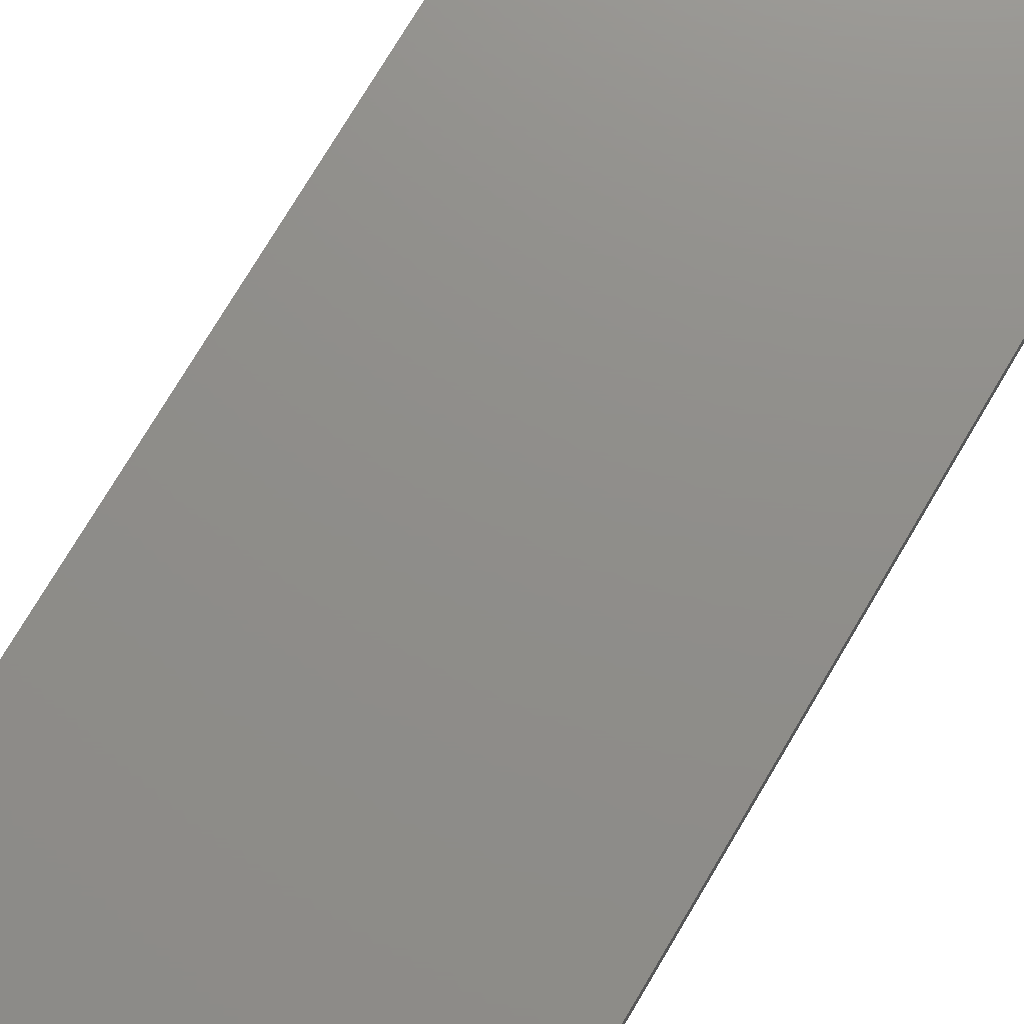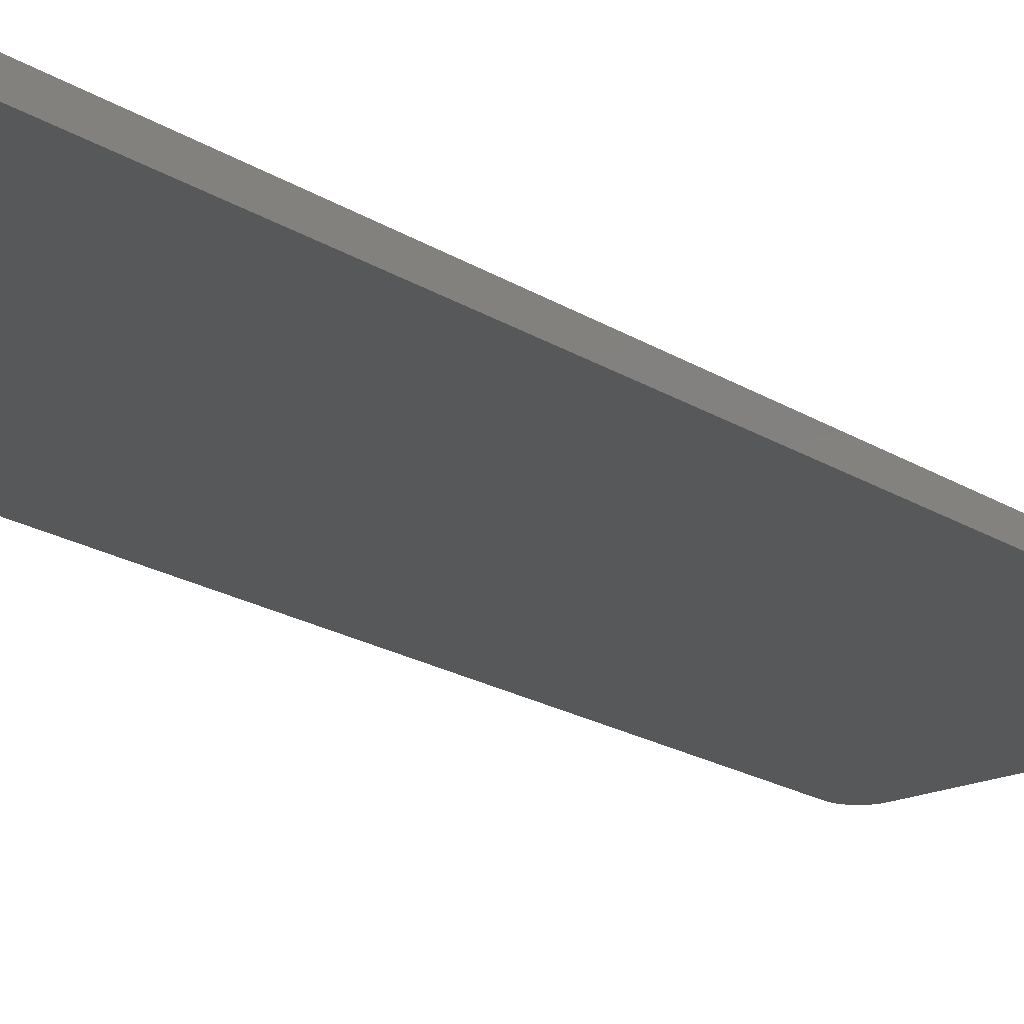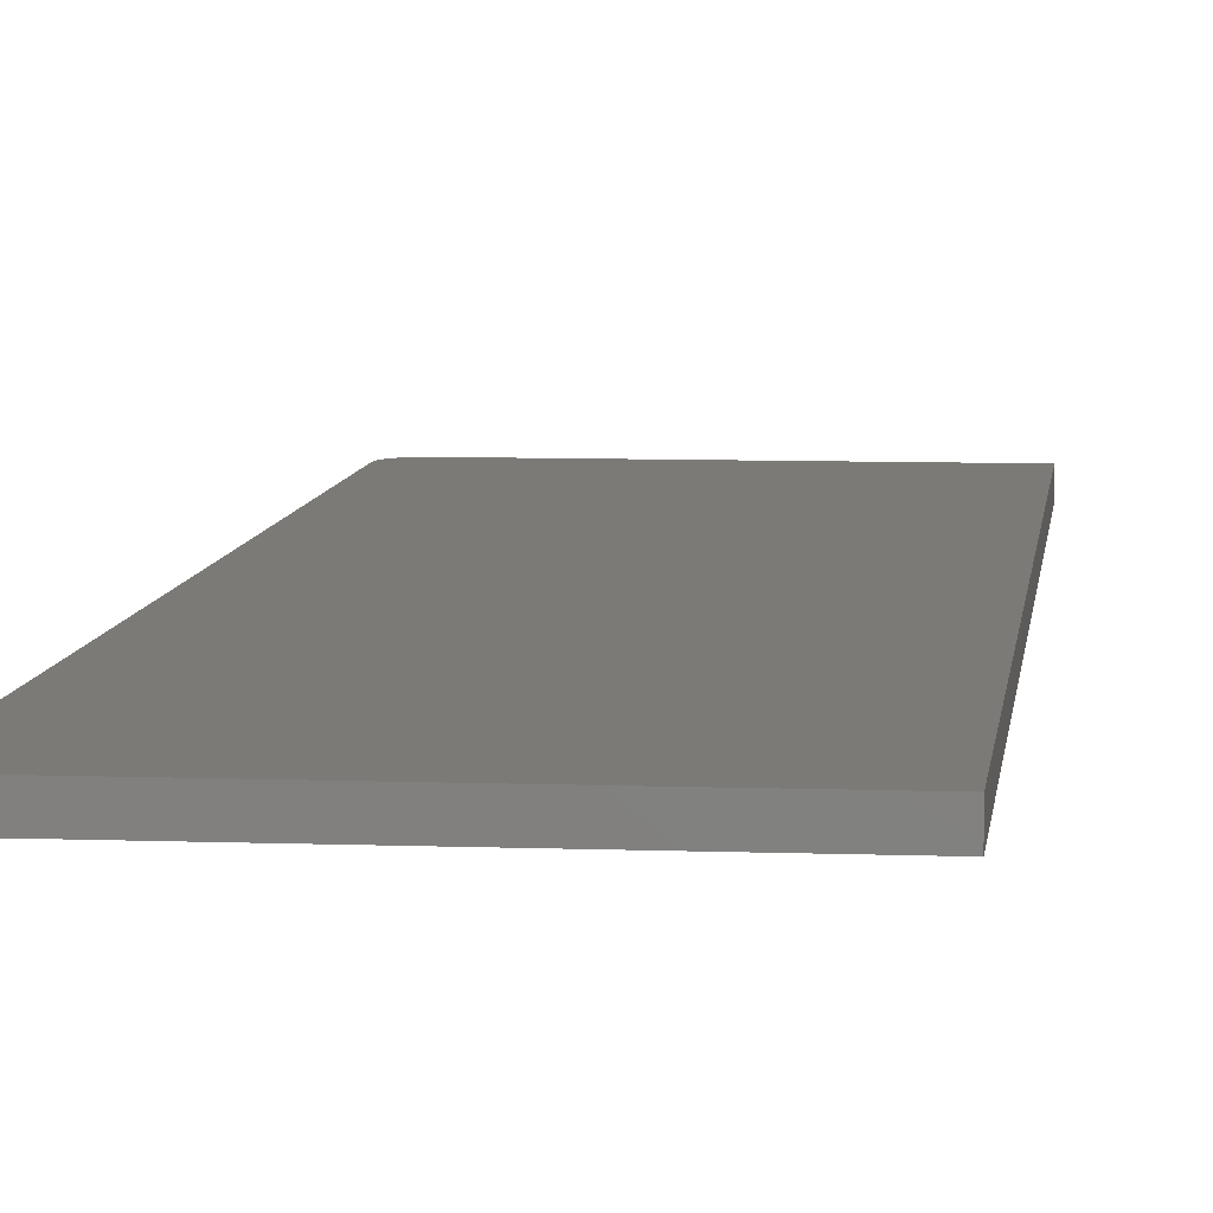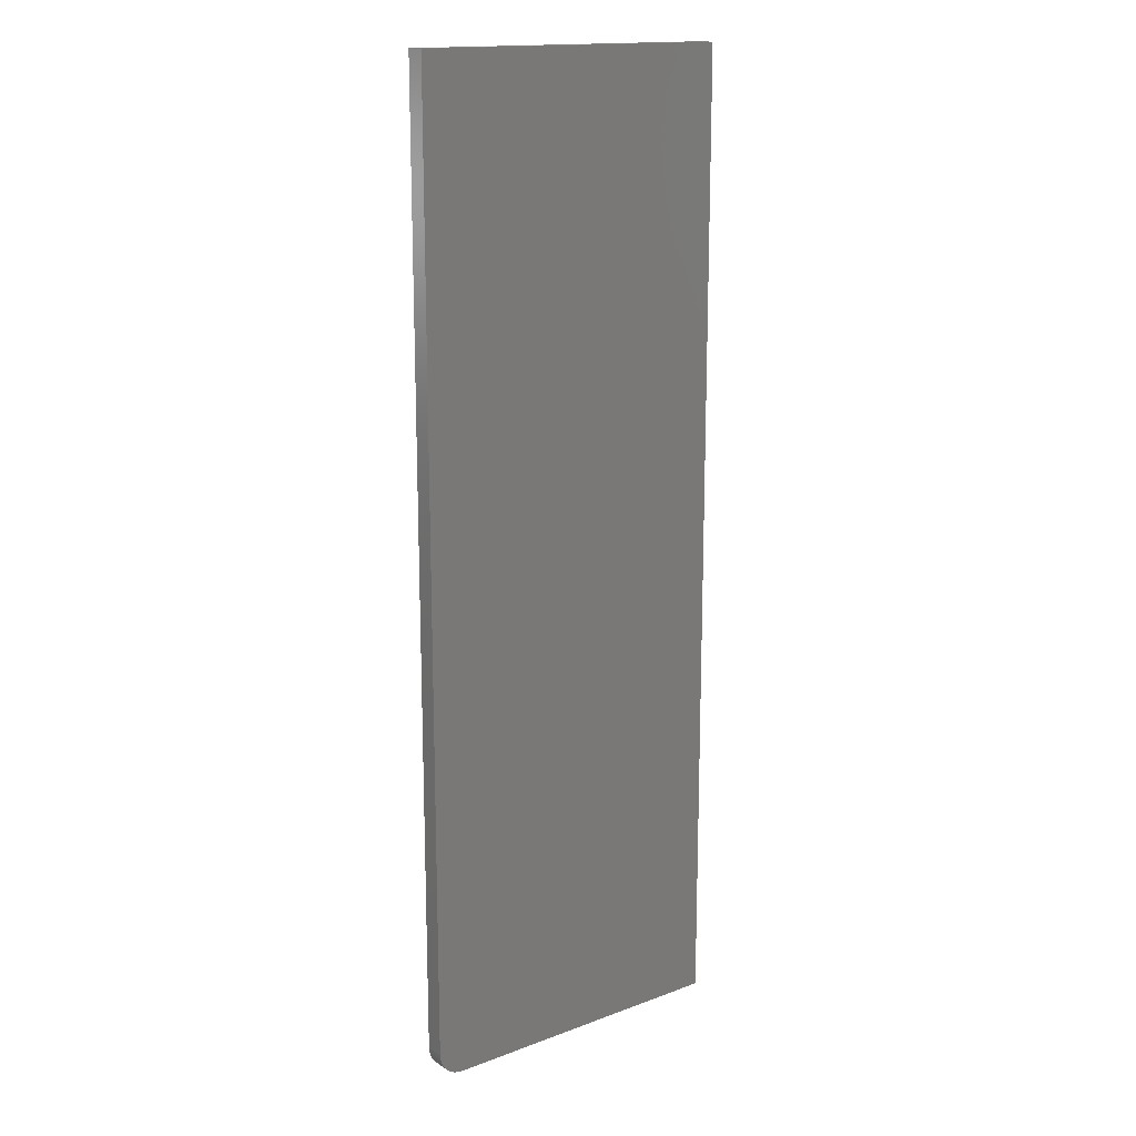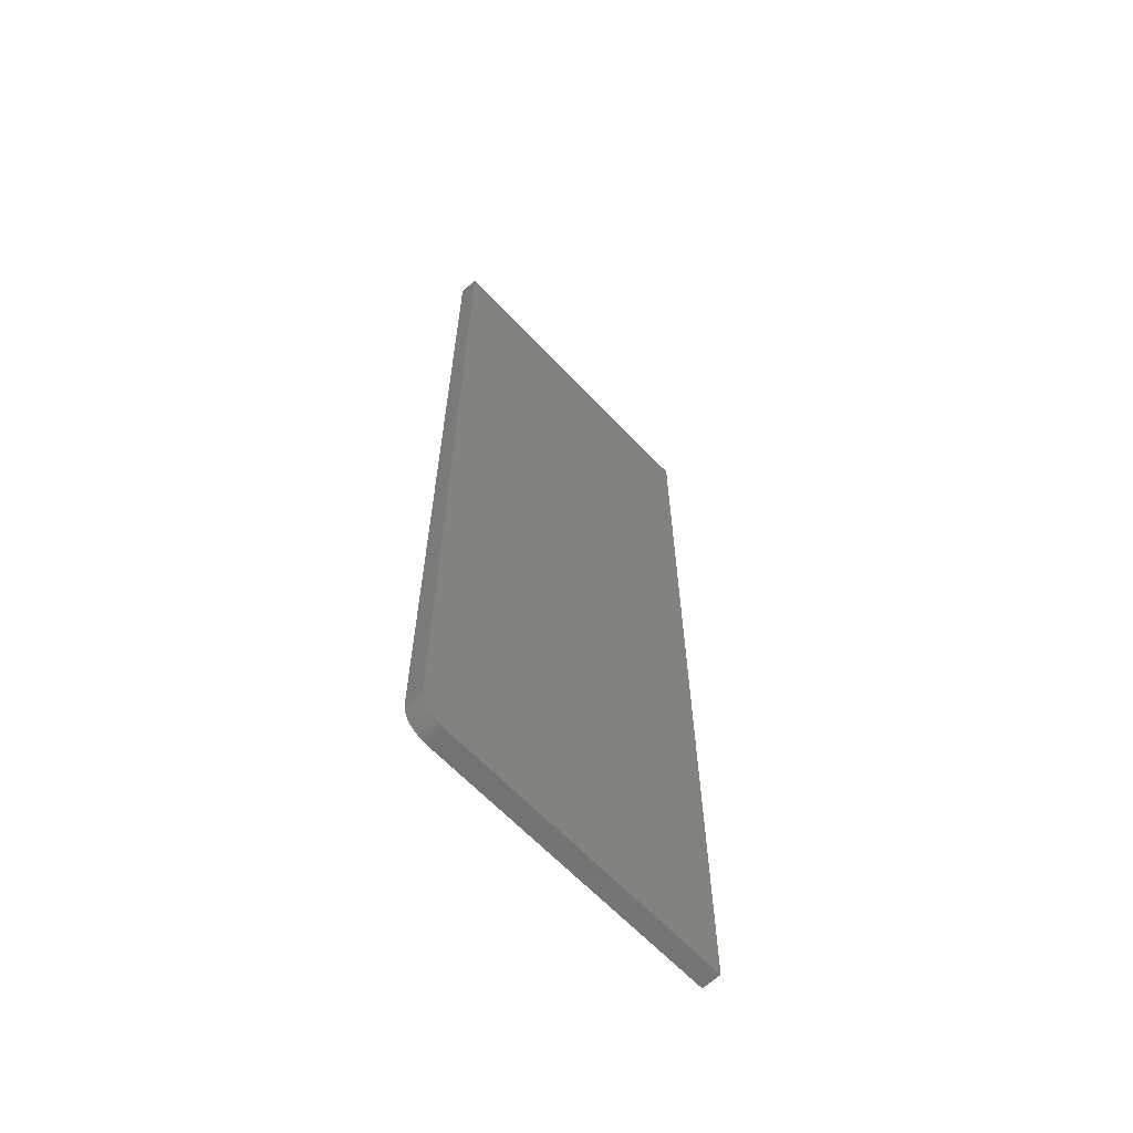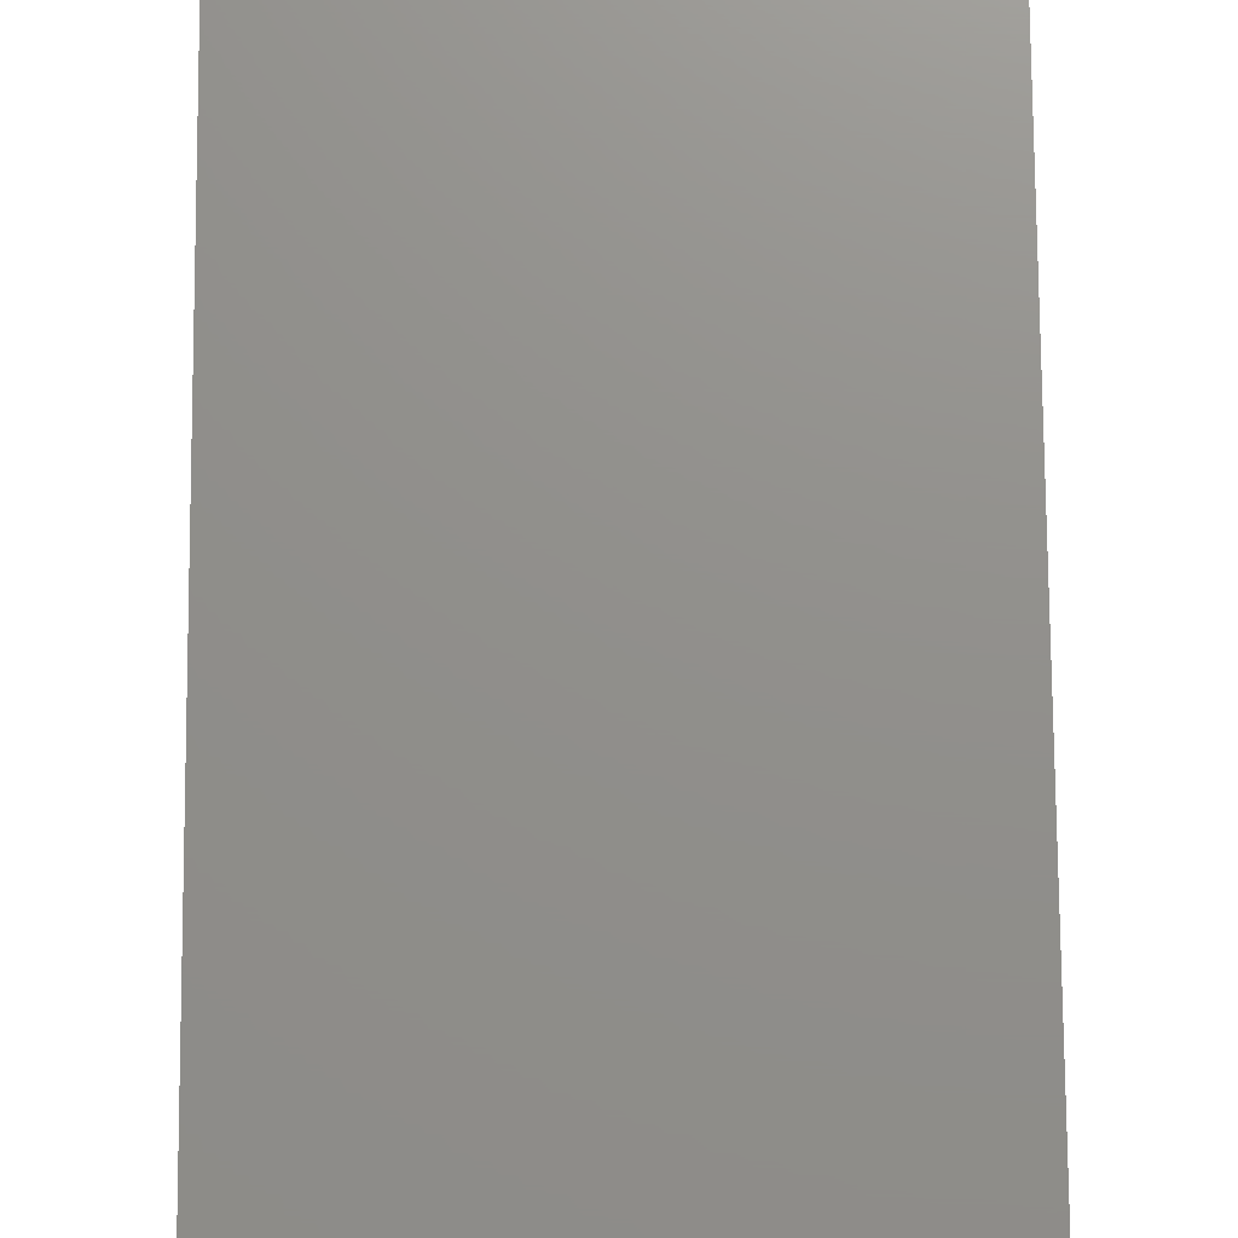
<metadata>
{"format":"stl","ext":"stl","renderer":"f3d","projection":"perspective","resolution":1024,"background":"white","views":[{"elev":73.5,"azim":-149.5,"up":"+Y"},{"elev":-19.6,"azim":40.6,"up":"+Y"},{"elev":7.3,"azim":6.2,"up":"+Y"},{"elev":15.9,"azim":-37.6,"up":"+Z"},{"elev":-63.8,"azim":-46.7,"up":"+Z"},{"elev":72.6,"azim":-0.4,"up":"+Y"}]}
</metadata>
<code>
# stl→obj: 24 verts, 44 faces
v -0.4314 -0.02344 -0.7447
v -0.4429 -0.02344 -0.7307
v -0.44 -0.02344 -0.7361
v -0.4362 -0.02344 -0.7408
v -0.04531 -0.02344 0.4375
v -0.4453 -0.02344 0.4375
v -0.4453 -0.02344 -0.7188
v -0.4447 -0.02344 -0.7248
v -0.04531 -0.02344 -0.75
v -0.426 -0.02344 -0.7476
v -0.4202 -0.02344 -0.7494
v -0.4141 -0.02344 -0.75
v -0.44 1.834e-18 -0.7361
v -0.4429 2.274e-18 -0.7307
v -0.4314 1.356e-18 -0.7447
v -0.4362 1.524e-18 -0.7408
v -0.04531 1.54e-16 0.4375
v -0.04531 2.22e-17 -0.75
v -0.4447 2.826e-18 -0.7248
v -0.4453 3.469e-18 -0.7188
v -0.4453 1.318e-16 0.4375
v -0.4141 1.735e-18 -0.75
v -0.4202 1.463e-18 -0.7494
v -0.426 1.335e-18 -0.7476
f 1 2 3
f 1 3 4
f 5 6 7
f 5 7 8
f 5 8 9
f 8 2 1
f 8 1 10
f 8 10 11
f 8 11 12
f 8 12 9
f 13 14 15
f 16 13 15
f 17 18 19
f 17 19 20
f 17 20 21
f 19 18 22
f 19 22 23
f 19 23 24
f 19 24 15
f 19 15 14
f 6 21 7
f 7 21 20
f 12 22 9
f 9 22 18
f 22 12 23
f 23 12 11
f 23 11 24
f 24 11 10
f 24 10 15
f 15 10 1
f 15 1 16
f 16 1 4
f 16 4 13
f 13 4 3
f 13 3 14
f 14 3 2
f 14 2 19
f 19 2 8
f 19 8 20
f 20 8 7
f 5 17 6
f 6 17 21
f 9 18 5
f 5 18 17

</code>
